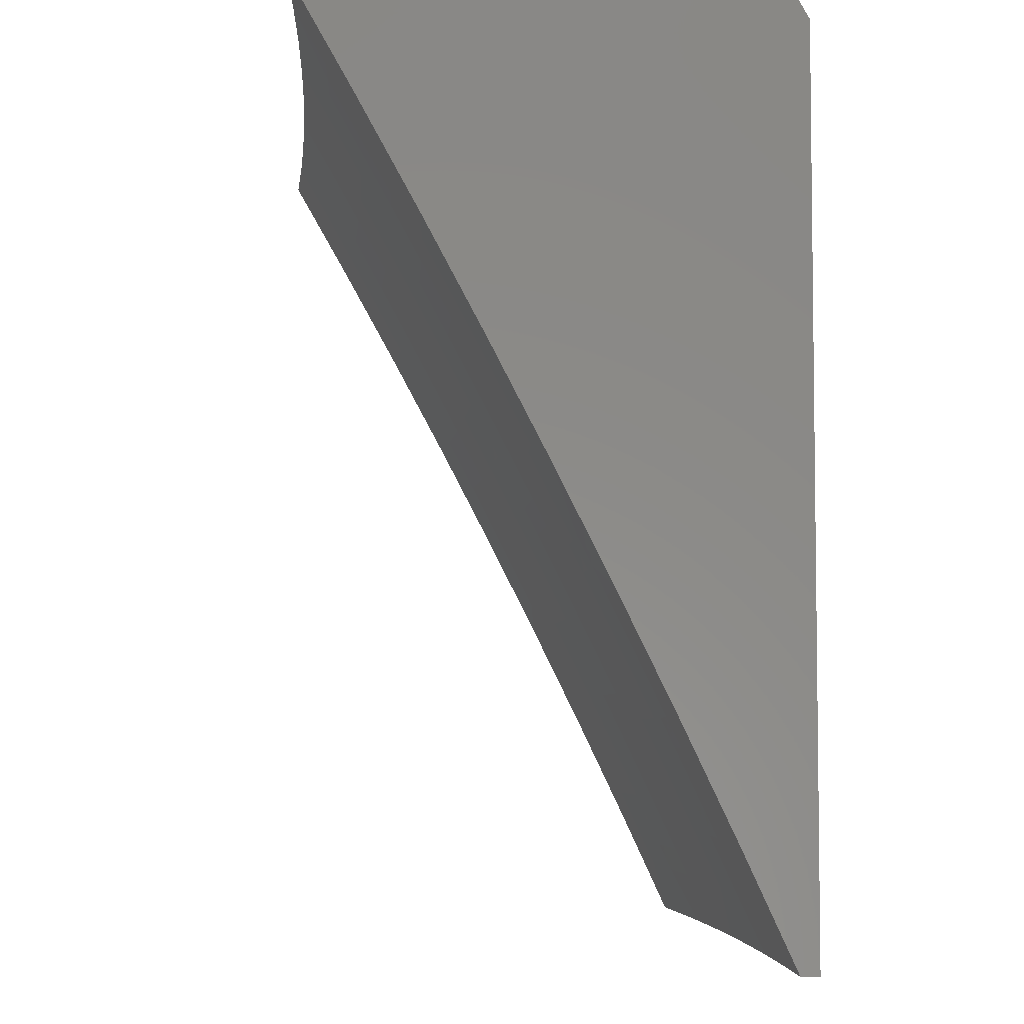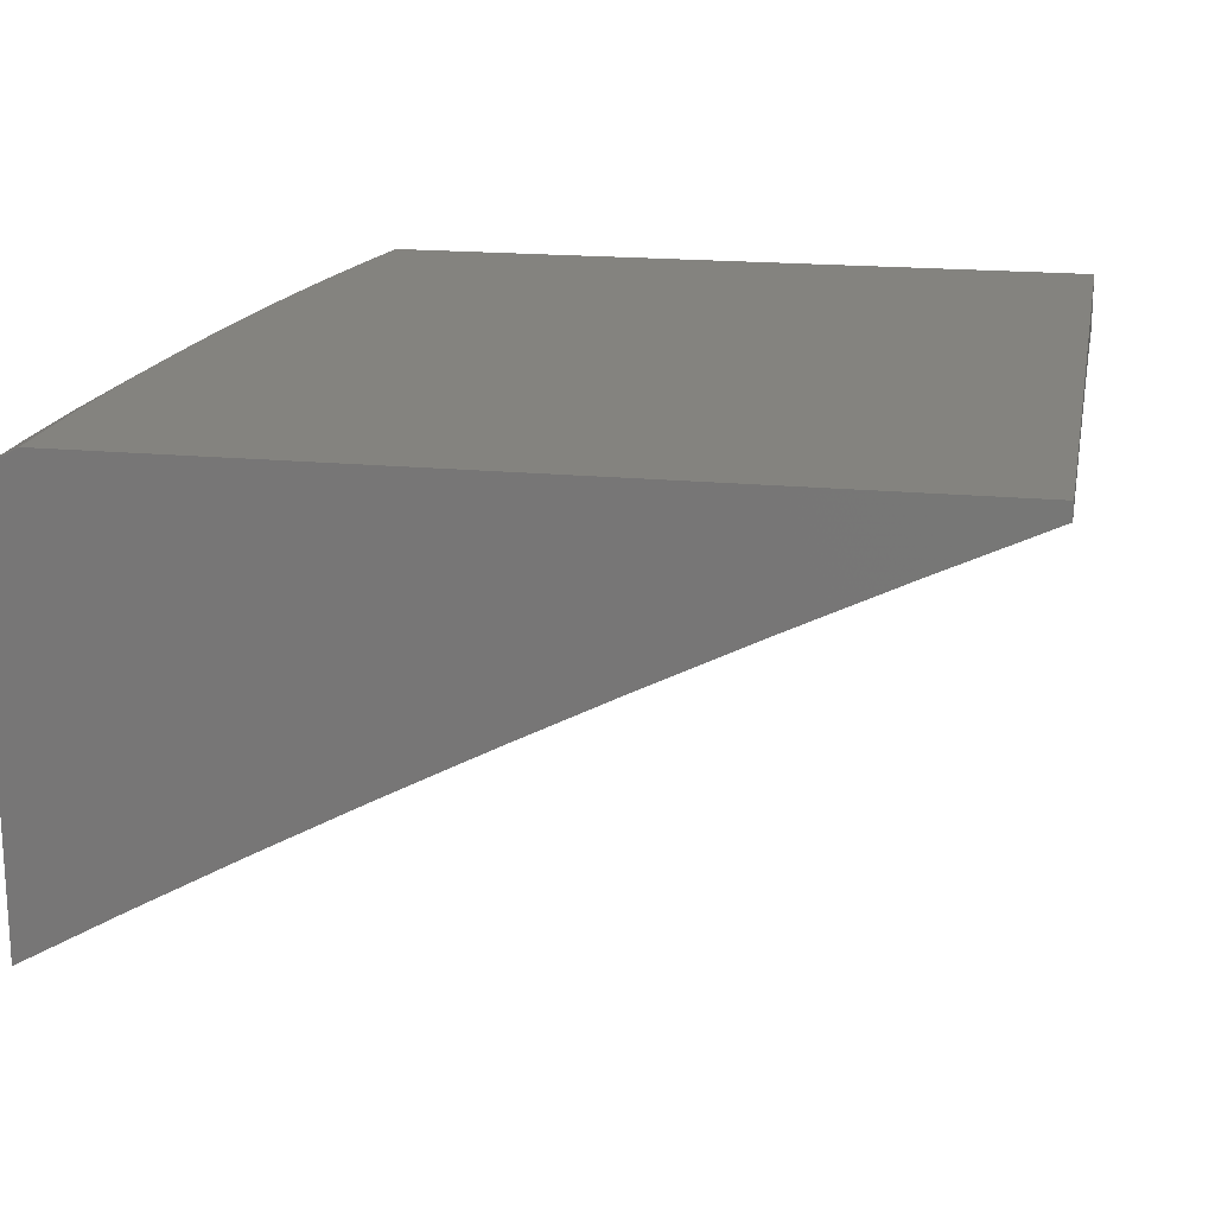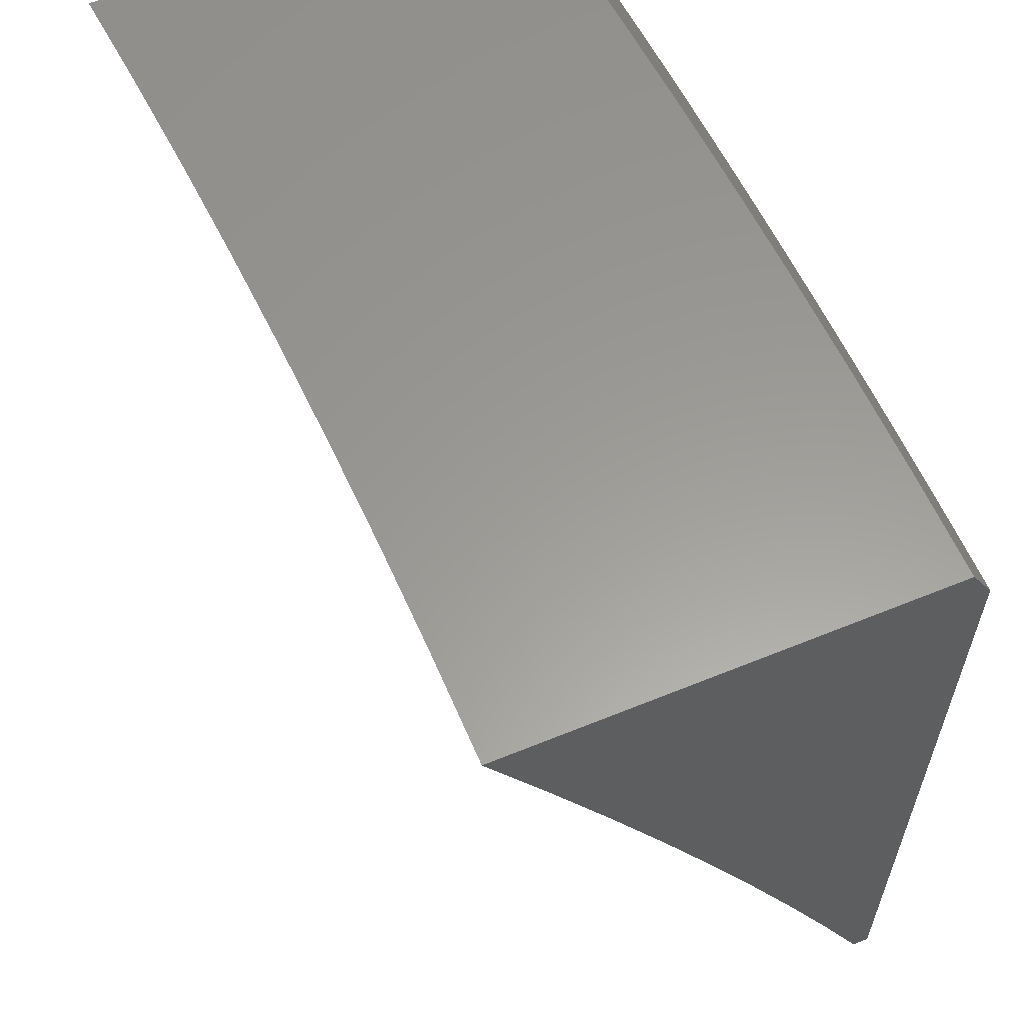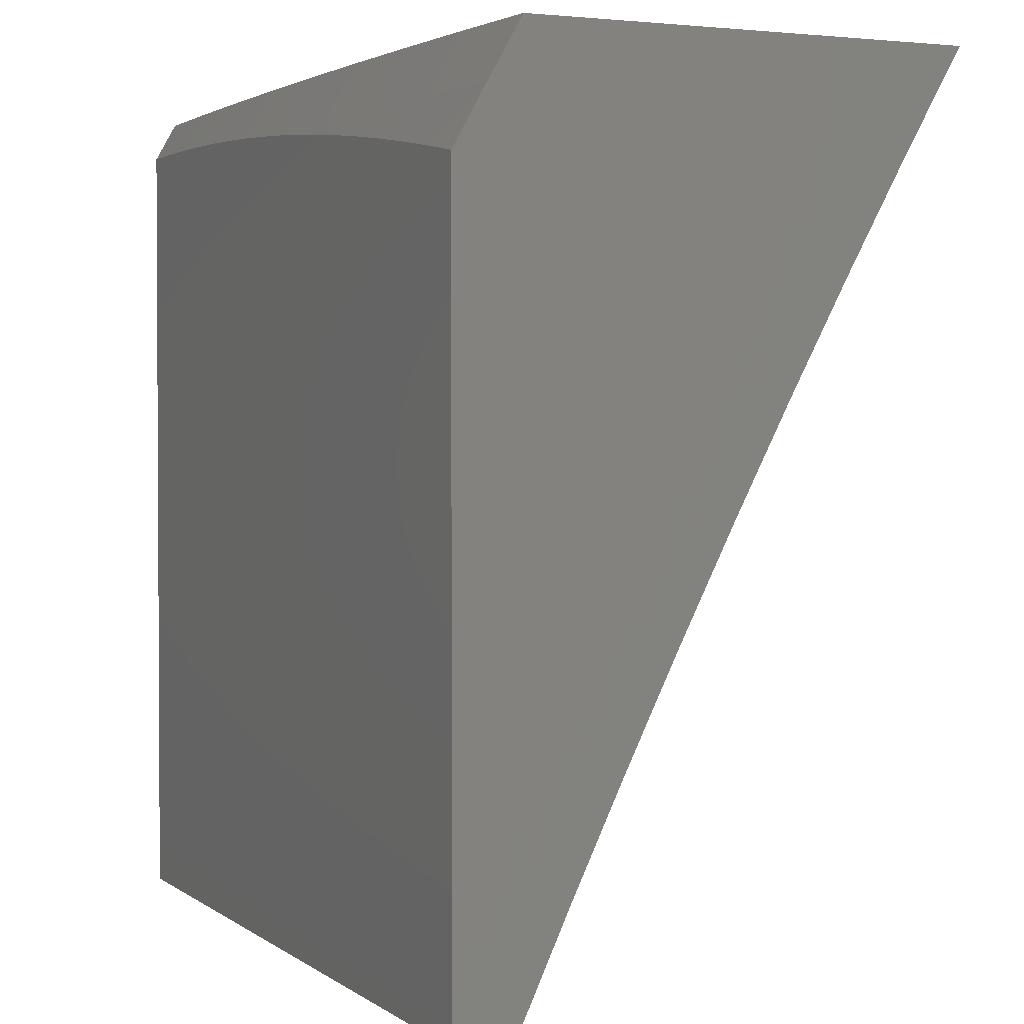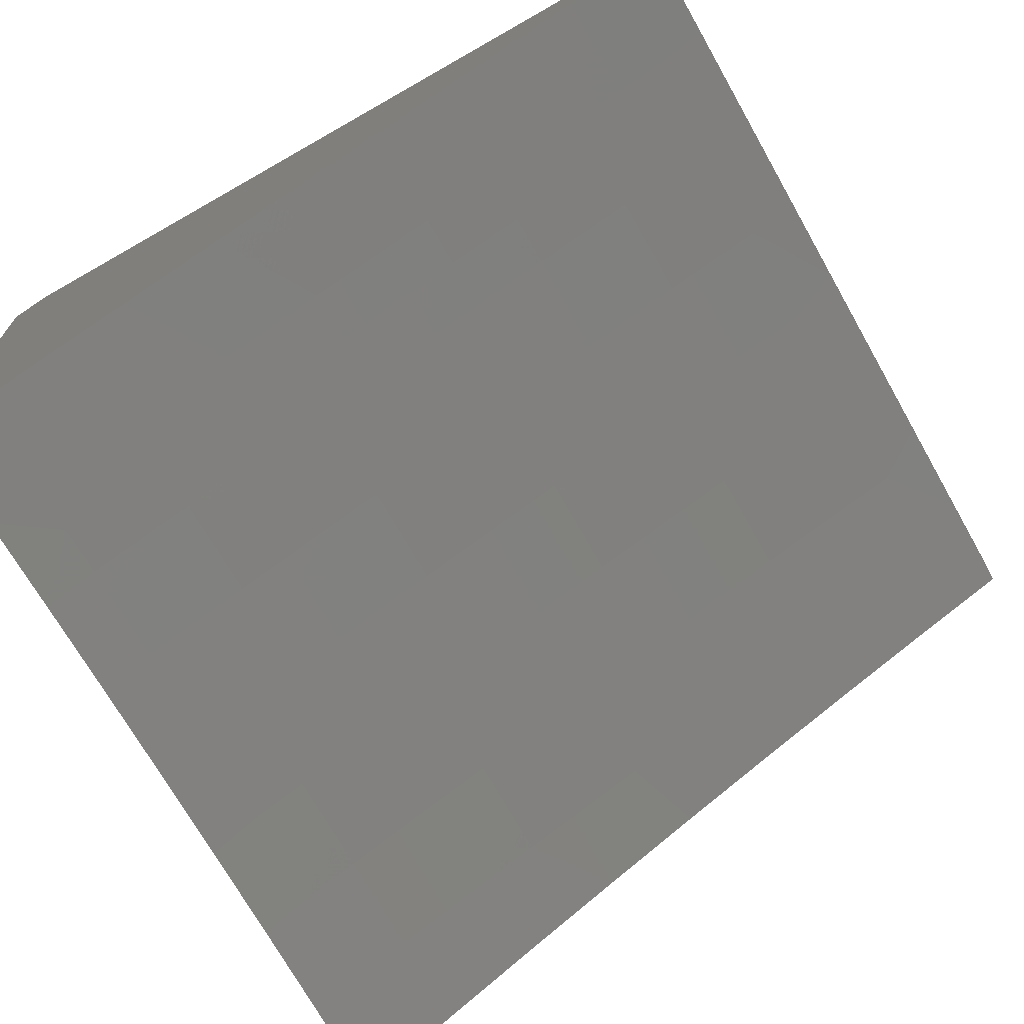
<metadata>
{"format":"stl","ext":"stl","renderer":"f3d","projection":"perspective","resolution":1024,"background":"white","views":[{"elev":-5.2,"azim":88.7,"up":"+Z"},{"elev":18.3,"azim":100.7,"up":"+Y"},{"elev":60.0,"azim":67.3,"up":"+Z"},{"elev":1.9,"azim":-114.3,"up":"+Z"},{"elev":-69.0,"azim":119.7,"up":"+Y"}]}
</metadata>
<code>
# stl→obj: 248 verts, 492 faces
v -1 9.874 5.128
v -1 9.933 5
v -0.9175 9.911 5.064
v -0.8753 9.944 5
v -0.7847 9.922 5.064
v -0.7505 9.954 5
v -0.6525 9.931 5.064
v -0.6256 9.962 5
v -0.5208 9.939 5.064
v -0.5006 9.969 5
v -0.3897 9.944 5.064
v -0.3755 9.974 5
v -0.2592 9.948 5.064
v -0.2504 9.978 5
v -0.1941 9.95 5.064
v -0.1252 9.98 5
v -0.1293 9.951 5.064
v 0 9.981 5
v -6.567e-34 9.922 5.128
v -9.533e-34 9.862 5.254
v -0.1285 9.892 5.19
v -0.1287 9.907 5.159
v -0.1289 9.922 5.127
v -0.1936 9.921 5.127
v -0.1938 9.935 5.095
v -0.2588 9.934 5.095
v -9.761e-34 9.801 5.381
v -0.1277 9.832 5.316
v -0.1279 9.847 5.285
v -0.1281 9.862 5.253
v -0.1924 9.861 5.253
v -0.1927 9.876 5.222
v -0.2572 9.875 5.222
v -0.2576 9.89 5.19
v -0.3874 9.886 5.19
v -0.388 9.9 5.159
v -0.5185 9.895 5.159
v -0.5193 9.909 5.127
v -0.6506 9.902 5.127
v -0.6515 9.917 5.095
v -0.7836 9.908 5.095
v -8.113e-34 9.738 5.506
v -0.1269 9.769 5.442
v -0.1271 9.785 5.411
v -0.1273 9.801 5.379
v -0.1912 9.8 5.379
v -0.1915 9.815 5.348
v -0.2557 9.814 5.348
v -0.2561 9.829 5.316
v -0.385 9.825 5.316
v -0.3856 9.84 5.285
v -0.5154 9.835 5.285
v -0.5162 9.85 5.253
v -0.6467 9.842 5.253
v -0.6477 9.857 5.222
v -0.7789 9.848 5.222
v -0.7801 9.863 5.19
v -0.912 9.852 5.19
v -0.9134 9.867 5.159
v -0.9148 9.882 5.127
v -0.9161 9.897 5.095
v -0.7824 9.893 5.127
v -5.451e-34 9.674 5.631
v -0.1261 9.706 5.567
v -0.1263 9.722 5.536
v -0.1265 9.738 5.505
v -0.19 9.737 5.505
v -0.1903 9.753 5.473
v -0.254 9.751 5.473
v -0.2544 9.767 5.442
v -0.3826 9.763 5.442
v -0.3832 9.779 5.411
v -0.5121 9.773 5.411
v -0.513 9.789 5.379
v -0.6427 9.781 5.379
v -0.6437 9.797 5.348
v -0.7741 9.788 5.348
v -0.7753 9.803 5.316
v -0.9065 9.792 5.316
v -0.9079 9.807 5.285
v -1 9.814 5.255
v -0.9093 9.823 5.253
v -0.9106 9.838 5.222
v -0.7777 9.833 5.253
v -2.637e-34 9.608 5.755
v -0.1252 9.641 5.692
v -0.1257 9.673 5.63
v -0.1893 9.705 5.567
v -0.1897 9.721 5.536
v -0.2532 9.72 5.536
v -0.2536 9.735 5.505
v -0.3813 9.732 5.505
v -0.382 9.747 5.473
v -0.5105 9.742 5.473
v -0.5113 9.757 5.442
v -0.6406 9.75 5.442
v -0.6416 9.766 5.411
v -0.7717 9.757 5.411
v -0.7729 9.772 5.379
v -0.9036 9.762 5.379
v -0.905 9.777 5.348
v -1 9.752 5.381
v -5.324e-35 9.541 5.878
v -0.1244 9.574 5.816
v -0.1248 9.608 5.754
v -0.1881 9.64 5.692
v -0.1887 9.673 5.63
v -0.2519 9.671 5.63
v -0.2528 9.704 5.567
v -0.3801 9.7 5.567
v -0.3807 9.716 5.536
v -0.5088 9.71 5.536
v -0.5097 9.726 5.505
v -0.6385 9.719 5.505
v -0.6396 9.734 5.473
v -0.7692 9.725 5.473
v -0.7704 9.741 5.442
v -0.9007 9.73 5.442
v -0.9022 9.746 5.411
v 0 9.472 6
v -0.1235 9.506 5.939
v -0.1239 9.54 5.877
v -0.1868 9.573 5.816
v -0.1874 9.607 5.754
v -0.2502 9.605 5.754
v -0.2511 9.638 5.692
v -0.3775 9.634 5.692
v -0.3788 9.667 5.63
v -0.5063 9.662 5.63
v -0.508 9.694 5.567
v -0.6364 9.687 5.567
v -0.6375 9.703 5.536
v -0.7667 9.694 5.536
v -0.7679 9.71 5.505
v -0.8978 9.699 5.505
v -0.8993 9.715 5.473
v -1 9.689 5.506
v -0.1252 9.471 6
v -0.1854 9.505 5.939
v -0.1861 9.539 5.877
v -0.2485 9.538 5.877
v -0.2493 9.572 5.816
v -0.3749 9.568 5.816
v -0.3762 9.601 5.754
v -0.5028 9.596 5.754
v -0.5046 9.629 5.692
v -0.6322 9.622 5.692
v -0.6343 9.654 5.63
v -0.7629 9.645 5.63
v -0.7654 9.678 5.567
v -0.8949 9.667 5.567
v -0.8963 9.683 5.536
v -0.2504 9.469 6
v -0.2476 9.503 5.939
v -0.3736 9.534 5.877
v -0.5011 9.562 5.816
v -0.63 9.589 5.754
v -0.7603 9.613 5.692
v -0.8919 9.635 5.63
v -1 9.624 5.631
v -0.3723 9.5 5.939
v -0.3756 9.465 6
v -0.4975 9.494 5.939
v -0.5006 9.459 6
v -0.6233 9.487 5.939
v -0.6256 9.452 6
v -0.7496 9.478 5.939
v -0.7505 9.443 6
v -0.8764 9.468 5.939
v -0.8753 9.433 6
v -1 9.421 6
v -1 9.49 5.878
v -0.8796 9.502 5.877
v -0.7523 9.512 5.877
v -0.6256 9.521 5.877
v -0.4993 9.528 5.877
v -0.8827 9.536 5.816
v -1 9.558 5.755
v -0.8858 9.569 5.754
v -0.8889 9.602 5.692
v -0.7577 9.58 5.754
v -0.7813 9.878 5.159
v -0.6496 9.887 5.159
v -0.7765 9.818 5.285
v -0.6457 9.827 5.285
v -0.755 9.546 5.816
v -0.6278 9.555 5.816
v -0.6486 9.872 5.19
v -0.5169 9.865 5.222
v -0.3862 9.856 5.253
v -0.2564 9.844 5.285
v -0.1918 9.831 5.316
v -0.1275 9.816 5.348
v -0.6447 9.812 5.316
v -0.5138 9.804 5.348
v -0.3838 9.794 5.379
v -0.2548 9.783 5.411
v -0.1906 9.768 5.442
v -0.1267 9.754 5.473
v -0.52 9.924 5.095
v -0.3885 9.915 5.127
v -0.258 9.904 5.159
v -0.193 9.891 5.19
v -0.1283 9.877 5.222
v -0.5177 9.88 5.19
v -0.5146 9.819 5.316
v -0.3891 9.93 5.095
v -0.2584 9.919 5.127
v -0.1933 9.906 5.159
v -0.3868 9.871 5.222
v -0.2568 9.86 5.253
v -0.1921 9.846 5.285
v -0.3844 9.81 5.348
v -0.2552 9.798 5.379
v -0.1909 9.784 5.411
v -0.1291 9.936 5.095
v -1 9.924 6
v -0.8753 9.936 6
v -1 9.962 5.933
v -0.8766 9.974 5.933
v -0.9381 10 5.876
v -0.8761 10 5.886
v -0.814 10 5.895
v -0.7503 9.984 5.933
v -0.7517 10 5.904
v -0.6894 10 5.912
v -0.6256 9.955 6
v -0.6235 9.993 5.933
v -0.5006 9.962 6
v -0.502 10 5.932
v -0.4394 10 5.937
v -0.3756 9.967 6
v -0.3767 10 5.942
v -0.314 10 5.946
v -0.2504 9.971 6
v -0.2513 10 5.949
v -0.1885 10 5.951
v -0.1252 9.974 6
v -0.1257 10 5.953
v -0.06286 10 5.954
v 0 9.974 6
v 0 10 5.955
v -0.7505 9.946 6
v -0.5645 10 5.926
v -0.627 10 5.919
v -1 10 5.865
v 0 10 5
v -1 10 5
f 1 2 3
f 3 2 4
f 3 4 5
f 5 4 6
f 5 6 7
f 7 6 8
f 7 8 9
f 9 8 10
f 9 10 11
f 11 10 12
f 11 12 13
f 13 12 14
f 13 14 15
f 15 14 16
f 15 16 17
f 17 16 18
f 17 18 19
f 20 21 19
f 19 21 22
f 19 22 23
f 23 22 24
f 23 24 25
f 25 24 26
f 25 26 13
f 13 26 11
f 27 28 20
f 20 28 29
f 20 29 30
f 30 29 31
f 30 31 32
f 32 31 33
f 32 33 34
f 34 33 35
f 34 35 36
f 36 35 37
f 36 37 38
f 38 37 39
f 38 39 40
f 40 39 41
f 40 41 5
f 5 41 3
f 42 43 27
f 27 43 44
f 27 44 45
f 45 44 46
f 45 46 47
f 47 46 48
f 47 48 49
f 49 48 50
f 49 50 51
f 51 50 52
f 51 52 53
f 53 52 54
f 53 54 55
f 55 54 56
f 55 56 57
f 57 56 58
f 57 58 59
f 59 58 1
f 59 1 60
f 60 1 61
f 60 61 62
f 62 61 41
f 62 41 39
f 63 64 42
f 42 64 65
f 42 65 66
f 66 65 67
f 66 67 68
f 68 67 69
f 68 69 70
f 70 69 71
f 70 71 72
f 72 71 73
f 72 73 74
f 74 73 75
f 74 75 76
f 76 75 77
f 76 77 78
f 78 77 79
f 78 79 80
f 80 79 81
f 80 81 82
f 82 81 83
f 82 83 84
f 84 83 56
f 84 56 54
f 85 86 63
f 63 86 87
f 63 87 64
f 64 87 88
f 64 88 89
f 89 88 90
f 89 90 91
f 91 90 92
f 91 92 93
f 93 92 94
f 93 94 95
f 95 94 96
f 95 96 97
f 97 96 98
f 97 98 99
f 99 98 100
f 99 100 101
f 101 100 102
f 101 102 79
f 79 102 81
f 103 104 85
f 85 104 105
f 85 105 86
f 86 105 106
f 86 106 107
f 107 106 108
f 107 108 109
f 109 108 110
f 109 110 111
f 111 110 112
f 111 112 113
f 113 112 114
f 113 114 115
f 115 114 116
f 115 116 117
f 117 116 118
f 117 118 119
f 119 118 102
f 119 102 100
f 120 121 103
f 103 121 122
f 103 122 104
f 104 122 123
f 104 123 124
f 124 123 125
f 124 125 126
f 126 125 127
f 126 127 128
f 128 127 129
f 128 129 130
f 130 129 131
f 130 131 132
f 132 131 133
f 132 133 134
f 134 133 135
f 134 135 136
f 136 135 137
f 136 137 118
f 118 137 102
f 120 138 121
f 121 138 139
f 121 139 140
f 140 139 141
f 140 141 142
f 142 141 143
f 142 143 144
f 144 143 145
f 144 145 146
f 146 145 147
f 146 147 148
f 148 147 149
f 148 149 150
f 150 149 151
f 150 151 152
f 152 151 137
f 152 137 135
f 138 153 139
f 139 153 154
f 139 154 141
f 141 154 155
f 141 155 143
f 143 155 156
f 143 156 145
f 145 156 157
f 145 157 147
f 147 157 158
f 147 158 149
f 149 158 159
f 149 159 151
f 151 159 160
f 151 160 137
f 154 153 161
f 161 153 162
f 161 162 163
f 163 162 164
f 163 164 165
f 165 164 166
f 165 166 167
f 167 166 168
f 167 168 169
f 169 168 170
f 169 170 171
f 171 172 169
f 169 172 173
f 169 173 167
f 167 173 174
f 167 174 165
f 165 174 175
f 165 175 163
f 163 175 176
f 163 176 161
f 161 176 155
f 161 155 154
f 173 172 177
f 177 172 178
f 177 178 179
f 179 178 180
f 179 180 181
f 181 180 158
f 181 158 157
f 178 160 180
f 180 160 159
f 180 159 158
f 83 81 58
f 58 81 1
f 61 1 3
f 41 61 3
f 59 60 182
f 182 60 62
f 182 62 183
f 183 62 39
f 183 39 37
f 56 83 58
f 80 82 184
f 184 82 84
f 184 84 185
f 185 84 54
f 185 54 52
f 99 101 77
f 77 101 79
f 117 119 98
f 98 119 100
f 134 136 116
f 116 136 118
f 150 152 133
f 133 152 135
f 174 173 177
f 177 179 186
f 186 179 181
f 186 181 187
f 187 181 157
f 187 157 156
f 59 182 57
f 57 182 188
f 57 188 55
f 55 188 189
f 55 189 53
f 53 189 190
f 53 190 51
f 51 190 191
f 51 191 49
f 49 191 192
f 49 192 47
f 47 192 193
f 47 193 45
f 45 193 27
f 188 182 183
f 80 184 78
f 78 184 194
f 78 194 76
f 76 194 195
f 76 195 74
f 74 195 196
f 74 196 72
f 72 196 197
f 72 197 70
f 70 197 198
f 70 198 68
f 68 198 199
f 68 199 66
f 66 199 42
f 194 184 185
f 97 99 75
f 75 99 77
f 115 117 96
f 96 117 98
f 132 134 114
f 114 134 116
f 148 150 131
f 131 150 133
f 175 174 186
f 186 174 177
f 175 186 187
f 5 7 40
f 40 7 200
f 40 200 38
f 38 200 201
f 38 201 36
f 36 201 202
f 36 202 34
f 34 202 203
f 34 203 32
f 32 203 204
f 32 204 30
f 30 204 20
f 188 183 205
f 205 183 37
f 205 37 35
f 194 185 206
f 206 185 52
f 206 52 50
f 95 97 73
f 73 97 75
f 113 115 94
f 94 115 96
f 130 132 112
f 112 132 114
f 146 148 129
f 129 148 131
f 176 175 187
f 176 187 156
f 7 9 200
f 200 9 207
f 200 207 201
f 201 207 208
f 201 208 202
f 202 208 209
f 202 209 203
f 203 209 21
f 203 21 204
f 204 21 20
f 188 205 189
f 189 205 210
f 189 210 190
f 190 210 211
f 190 211 191
f 191 211 212
f 191 212 192
f 192 212 28
f 192 28 193
f 193 28 27
f 210 205 35
f 194 206 195
f 195 206 213
f 195 213 196
f 196 213 214
f 196 214 197
f 197 214 215
f 197 215 198
f 198 215 43
f 198 43 199
f 199 43 42
f 213 206 50
f 93 95 71
f 71 95 73
f 111 113 92
f 92 113 94
f 128 130 110
f 110 130 112
f 144 146 127
f 127 146 129
f 155 176 156
f 9 11 207
f 207 11 26
f 207 26 208
f 208 26 24
f 208 24 209
f 209 24 22
f 209 22 21
f 211 210 33
f 33 210 35
f 214 213 48
f 48 213 50
f 91 93 69
f 69 93 71
f 109 111 90
f 90 111 92
f 126 128 108
f 108 128 110
f 142 144 125
f 125 144 127
f 212 211 31
f 31 211 33
f 215 214 46
f 46 214 48
f 89 91 67
f 67 91 69
f 107 109 88
f 88 109 90
f 124 126 106
f 106 126 108
f 140 142 123
f 123 142 125
f 13 15 25
f 25 15 216
f 25 216 23
f 23 216 19
f 28 212 29
f 29 212 31
f 43 215 44
f 44 215 46
f 64 89 65
f 65 89 67
f 86 107 87
f 87 107 88
f 104 124 105
f 105 124 106
f 121 140 122
f 122 140 123
f 17 19 216
f 15 17 216
f 217 218 219
f 219 218 220
f 219 220 221
f 221 220 222
f 222 220 223
f 223 220 224
f 223 224 225
f 225 224 226
f 226 224 227
f 226 227 228
f 228 227 229
f 228 229 230
f 230 229 231
f 231 229 232
f 231 232 233
f 233 232 234
f 234 232 235
f 234 235 236
f 236 235 237
f 237 235 238
f 237 238 239
f 239 238 240
f 240 238 241
f 240 241 242
f 218 243 220
f 220 243 224
f 243 227 224
f 230 244 228
f 228 244 245
f 228 245 226
f 221 246 219
f 18 16 247
f 247 16 14
f 247 14 248
f 248 14 12
f 248 12 10
f 10 8 248
f 248 8 6
f 248 6 4
f 4 2 248
f 120 103 241
f 241 103 85
f 241 85 63
f 63 42 241
f 241 42 242
f 242 42 27
f 242 27 20
f 20 19 242
f 242 19 247
f 247 19 18
f 171 170 217
f 217 170 168
f 217 168 218
f 218 168 243
f 243 168 166
f 243 166 227
f 227 166 164
f 227 164 229
f 229 164 162
f 229 162 232
f 232 162 153
f 232 153 235
f 235 153 138
f 235 138 238
f 238 138 120
f 238 120 241
f 2 1 248
f 248 1 246
f 246 1 81
f 246 81 102
f 102 137 246
f 246 137 219
f 219 137 217
f 217 137 160
f 217 160 178
f 178 172 217
f 217 172 171
f 246 221 248
f 248 221 222
f 248 222 223
f 223 225 248
f 248 225 226
f 248 226 245
f 245 244 248
f 248 244 247
f 247 244 230
f 247 230 231
f 231 233 247
f 247 233 234
f 247 234 236
f 236 237 247
f 247 237 239
f 247 239 240
f 240 242 247

</code>
